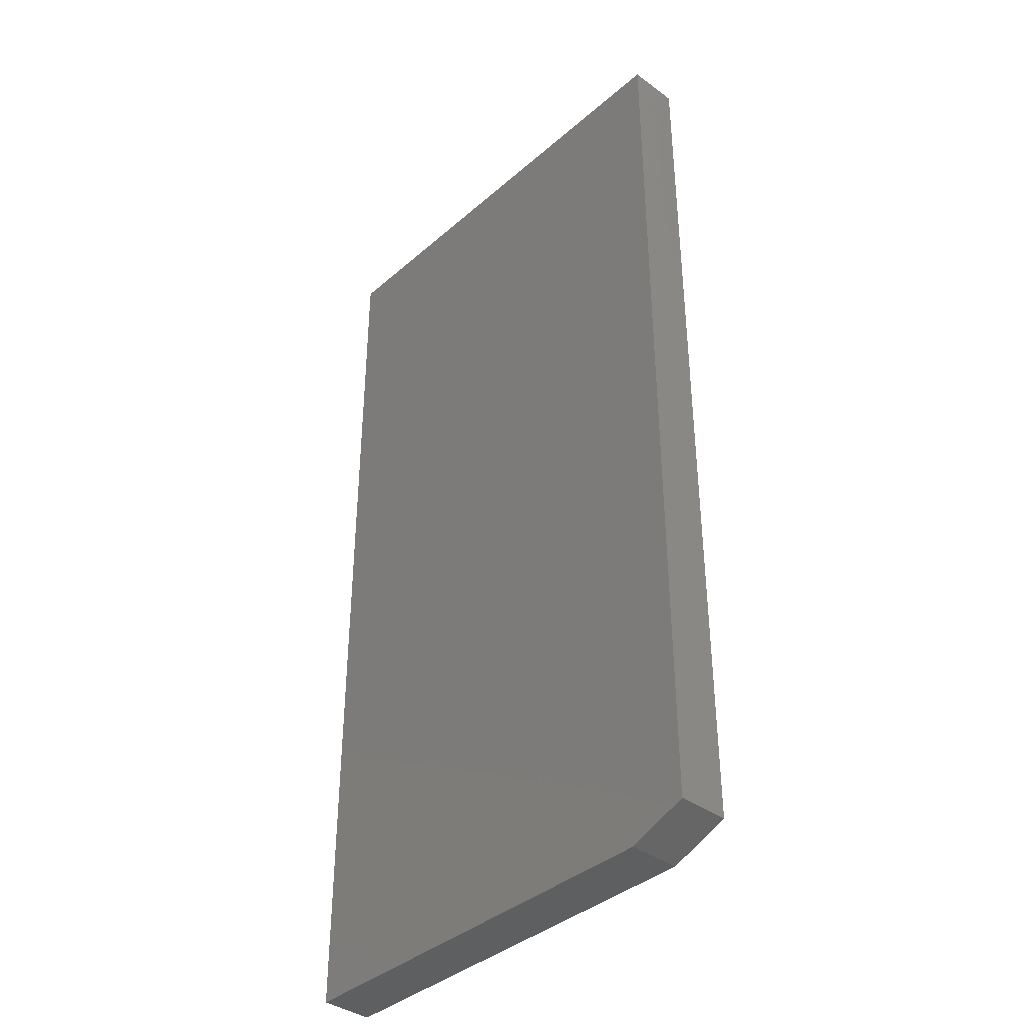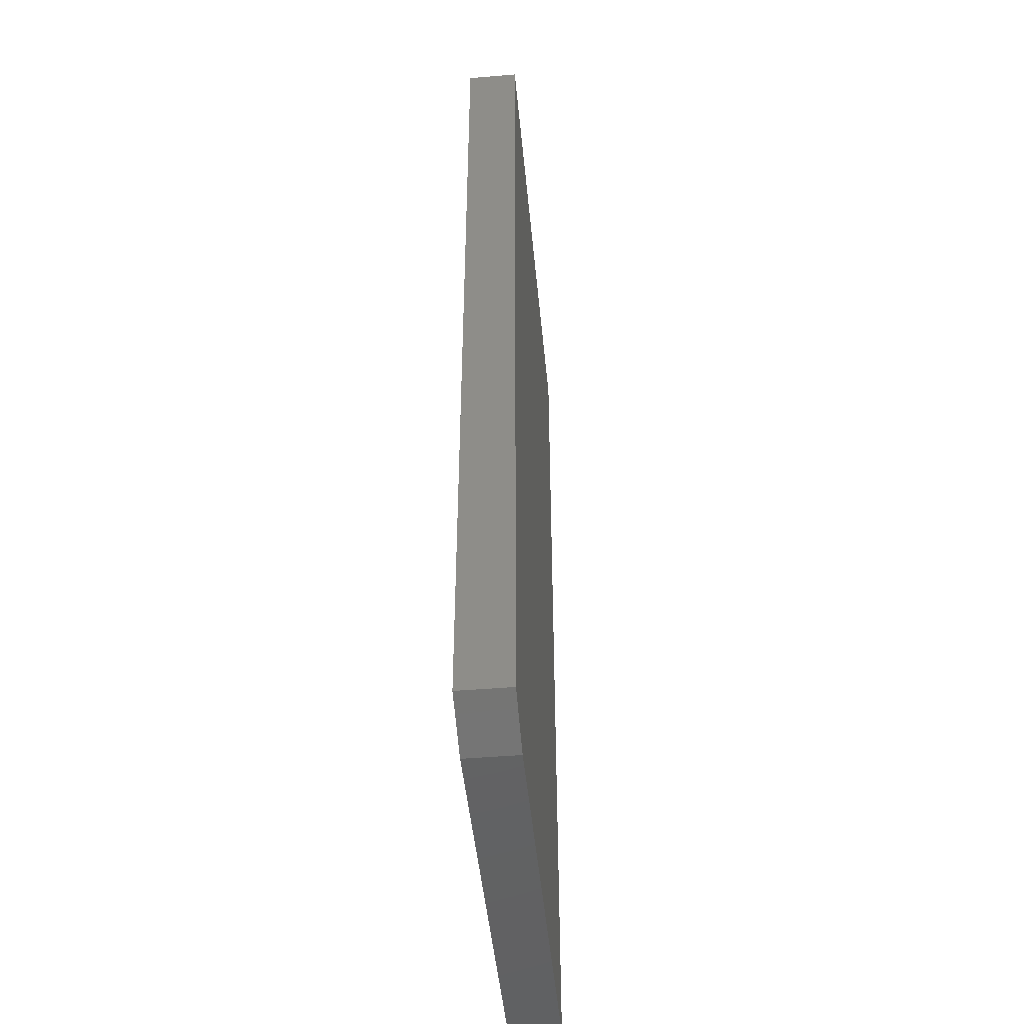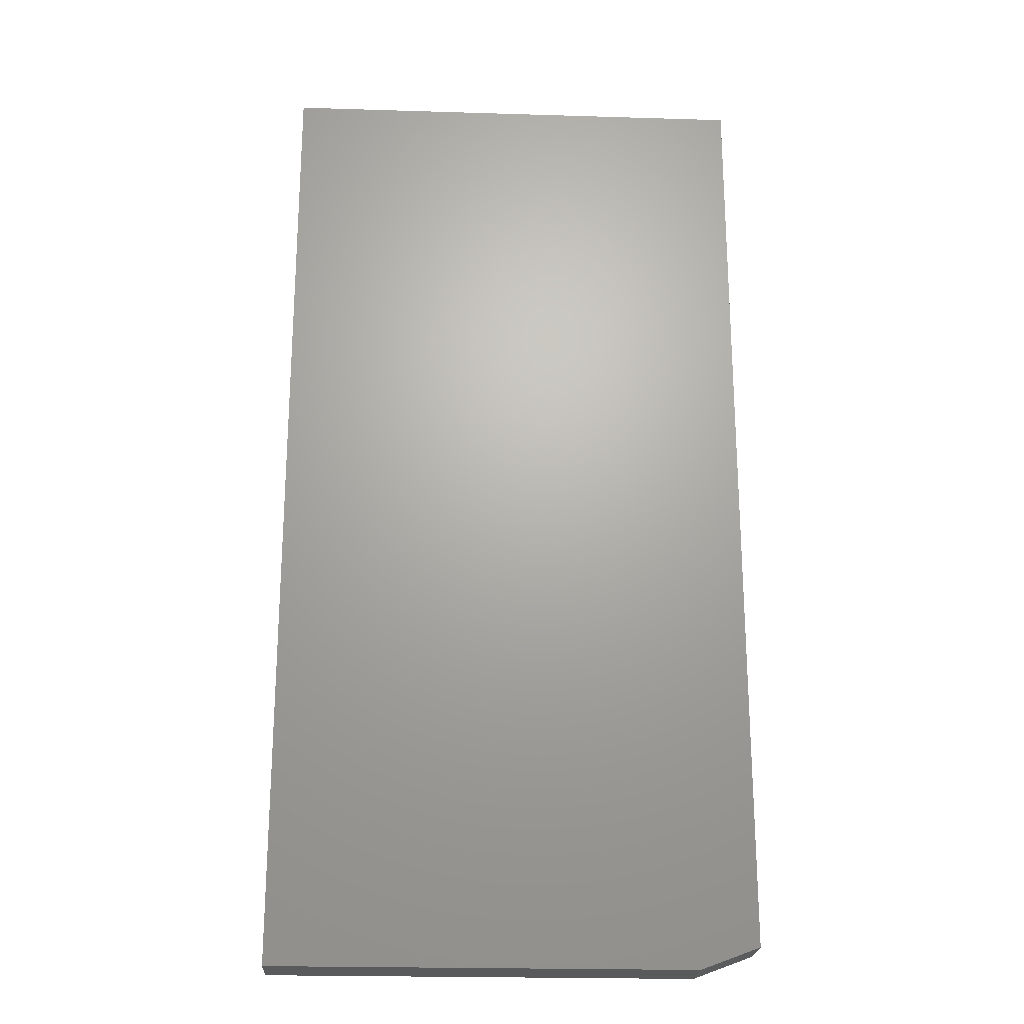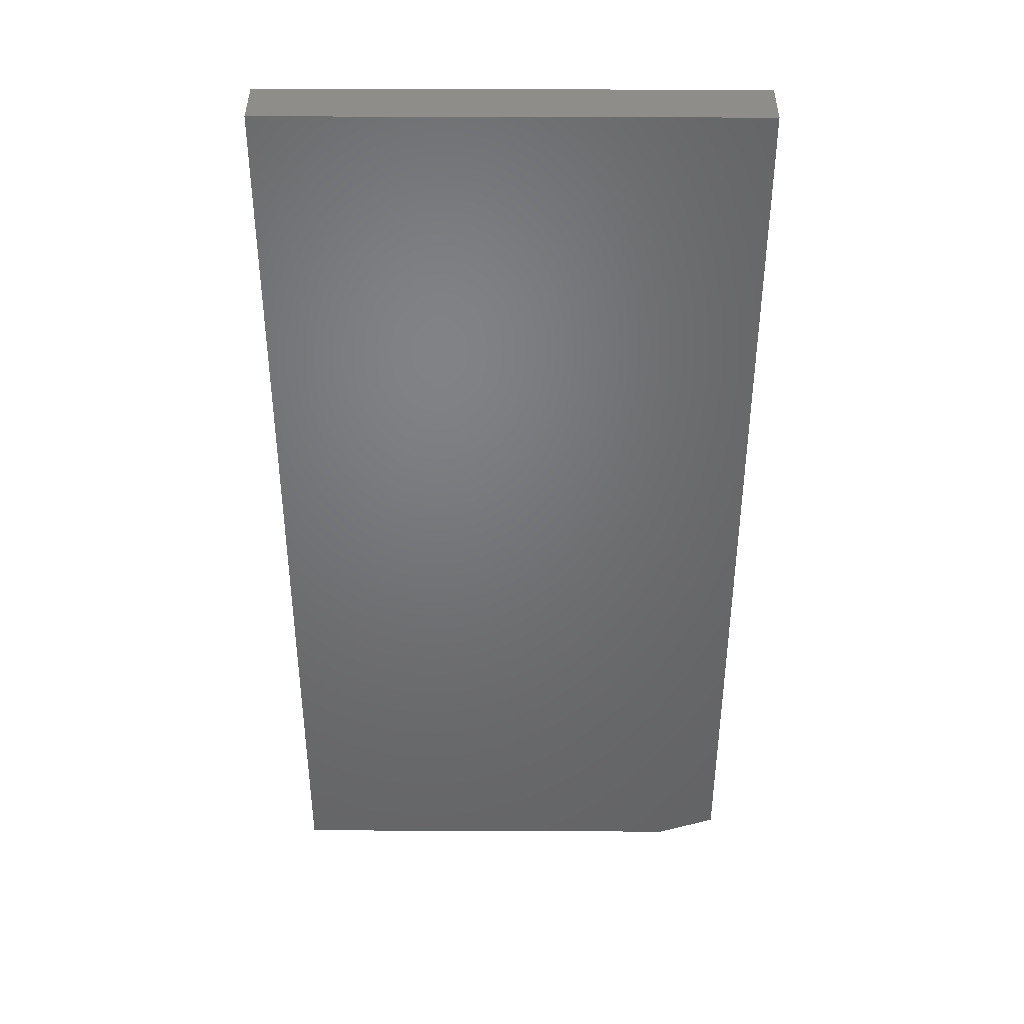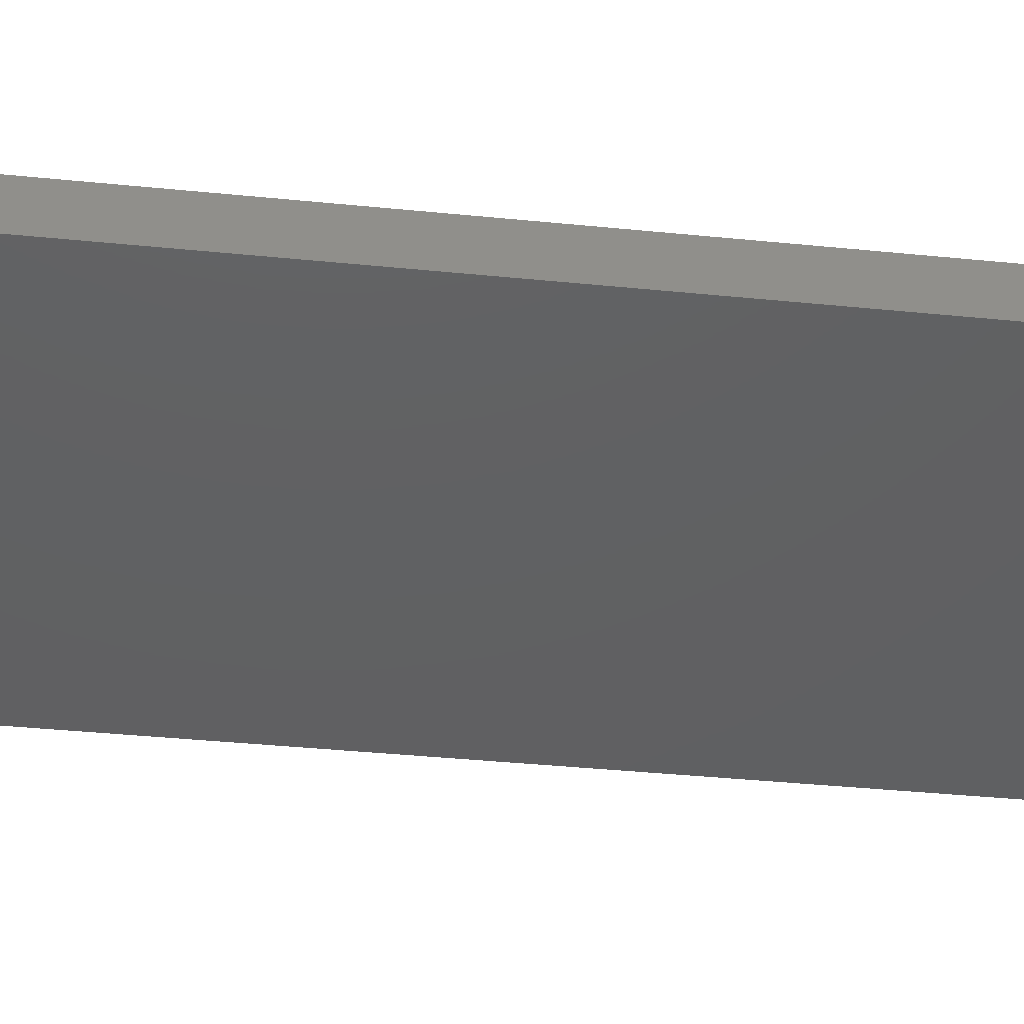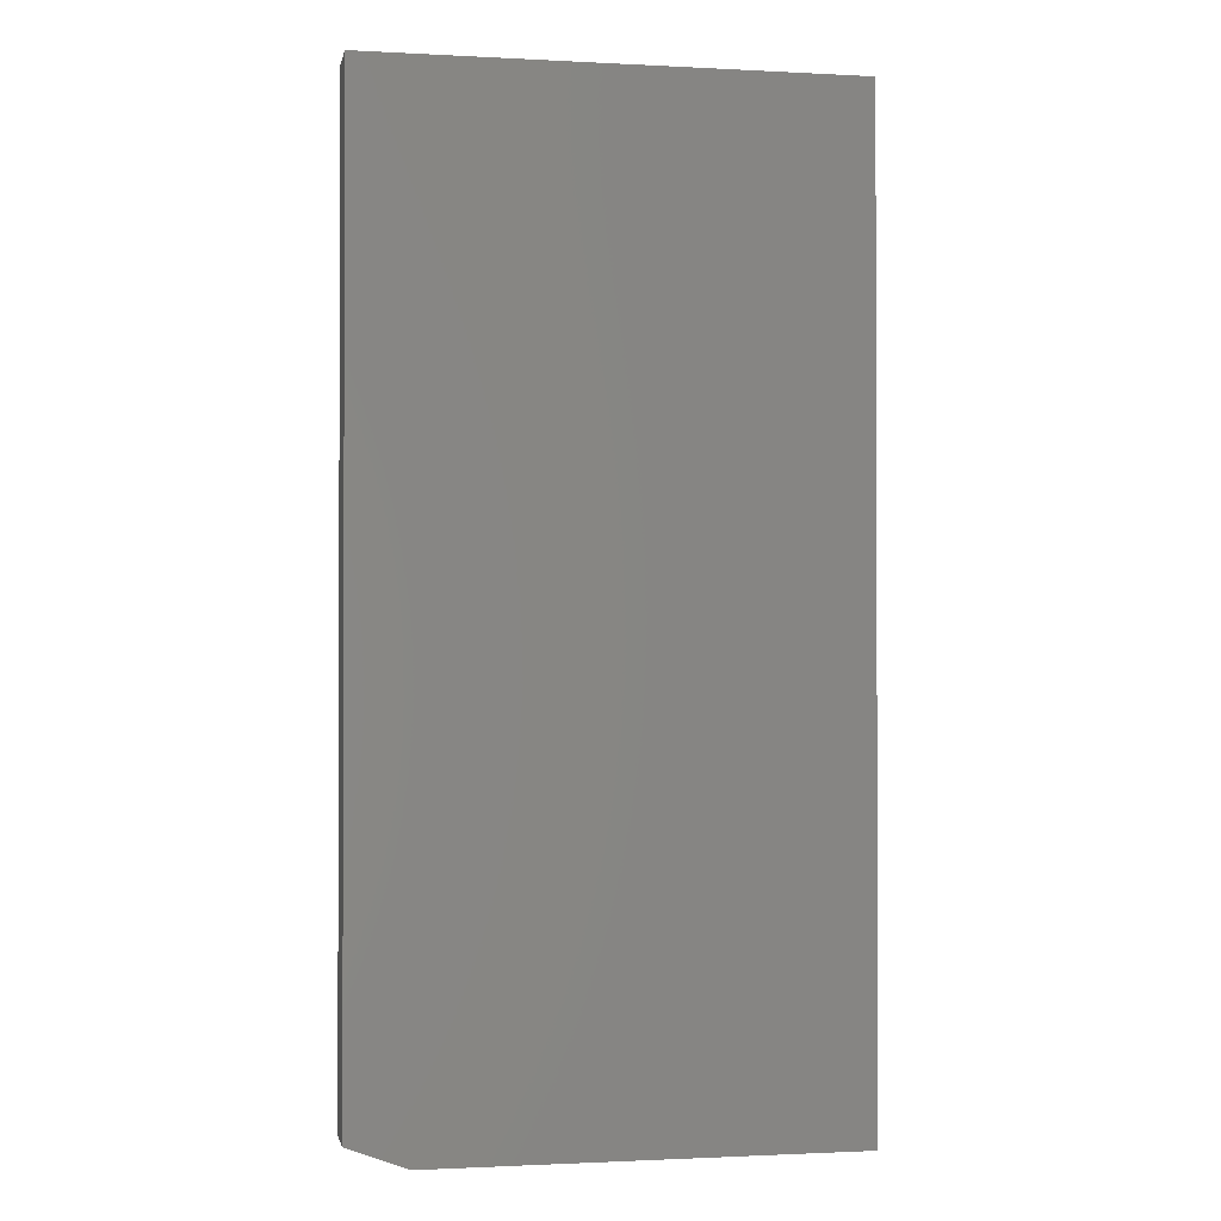
<metadata>
{"format":"stl","ext":"stl","renderer":"f3d","projection":"perspective","resolution":1024,"background":"white","views":[{"elev":-38.6,"azim":-132.6,"up":"+Y"},{"elev":-46.7,"azim":-84.6,"up":"+Y"},{"elev":-22.7,"azim":177.0,"up":"+Y"},{"elev":40.1,"azim":-179.7,"up":"+Y"},{"elev":-41.8,"azim":83.2,"up":"+Z"},{"elev":-1.2,"azim":-11.1,"up":"+Y"}]}
</metadata>
<code>
# stl→obj: 10 verts, 16 faces
v -0.1265 0.5469 0.05469
v -0.6328 0.5469 0.05469
v -0.1265 -0.4766 0.05469
v -0.6328 -0.4531 0.05469
v -0.5703 -0.4766 0.05469
v -0.5703 -0.4766 0
v -0.6328 -0.4531 0
v -0.1265 -0.4766 0
v -0.6328 0.5469 0
v -0.1265 0.5469 0
f 1 2 3
f 3 2 4
f 3 4 5
f 6 7 8
f 8 7 9
f 8 9 10
f 2 9 4
f 4 9 7
f 5 6 3
f 3 6 8
f 4 7 5
f 5 7 6
f 1 10 2
f 2 10 9
f 3 8 1
f 1 8 10

</code>
